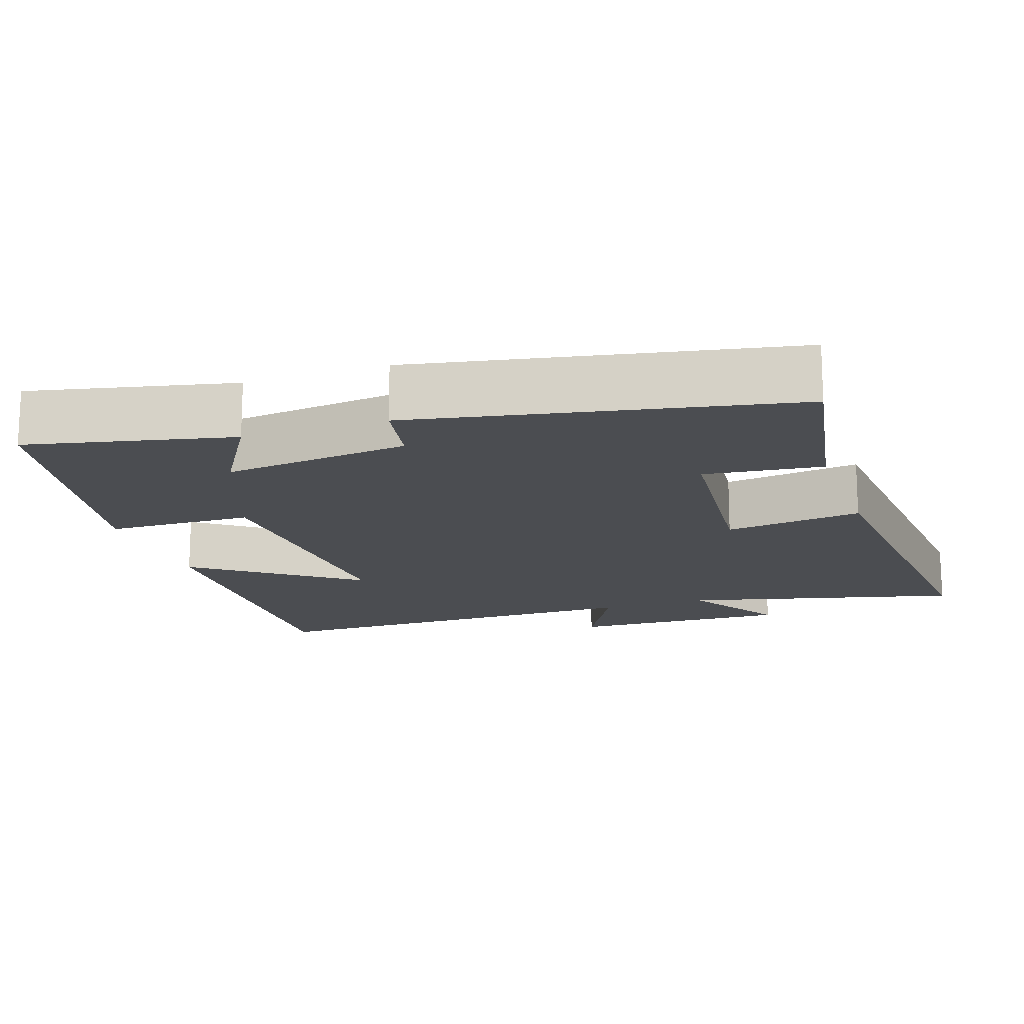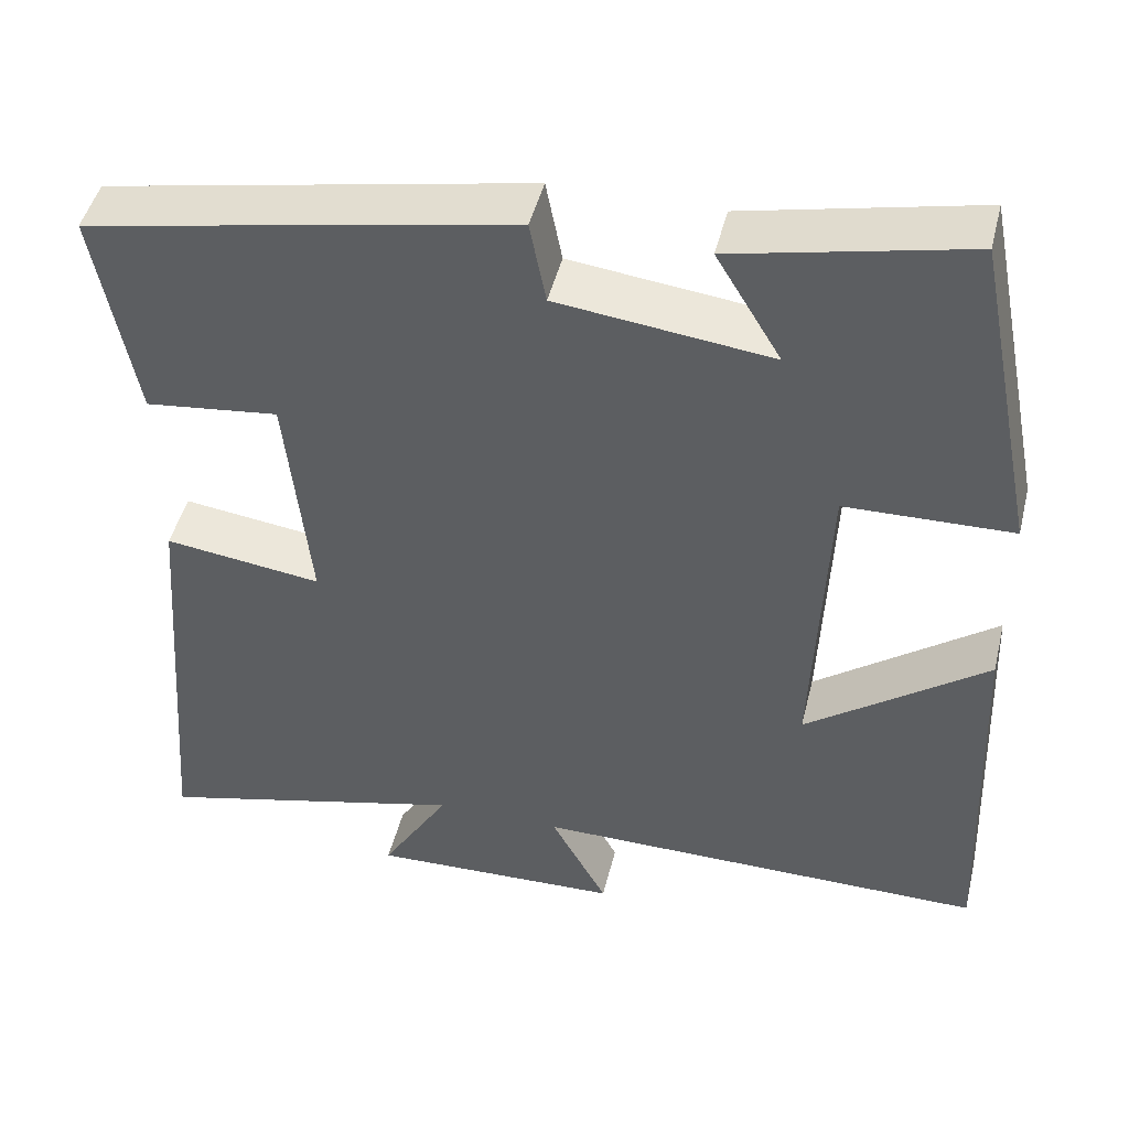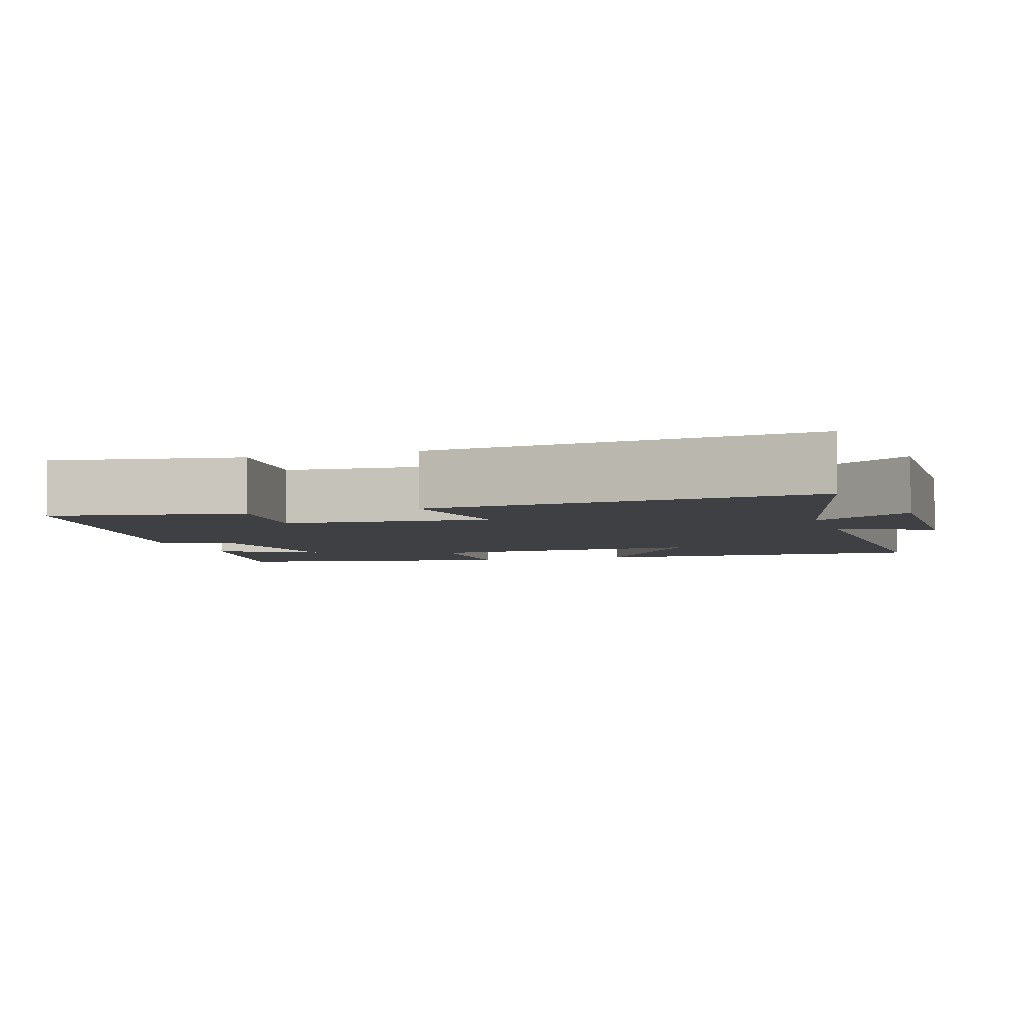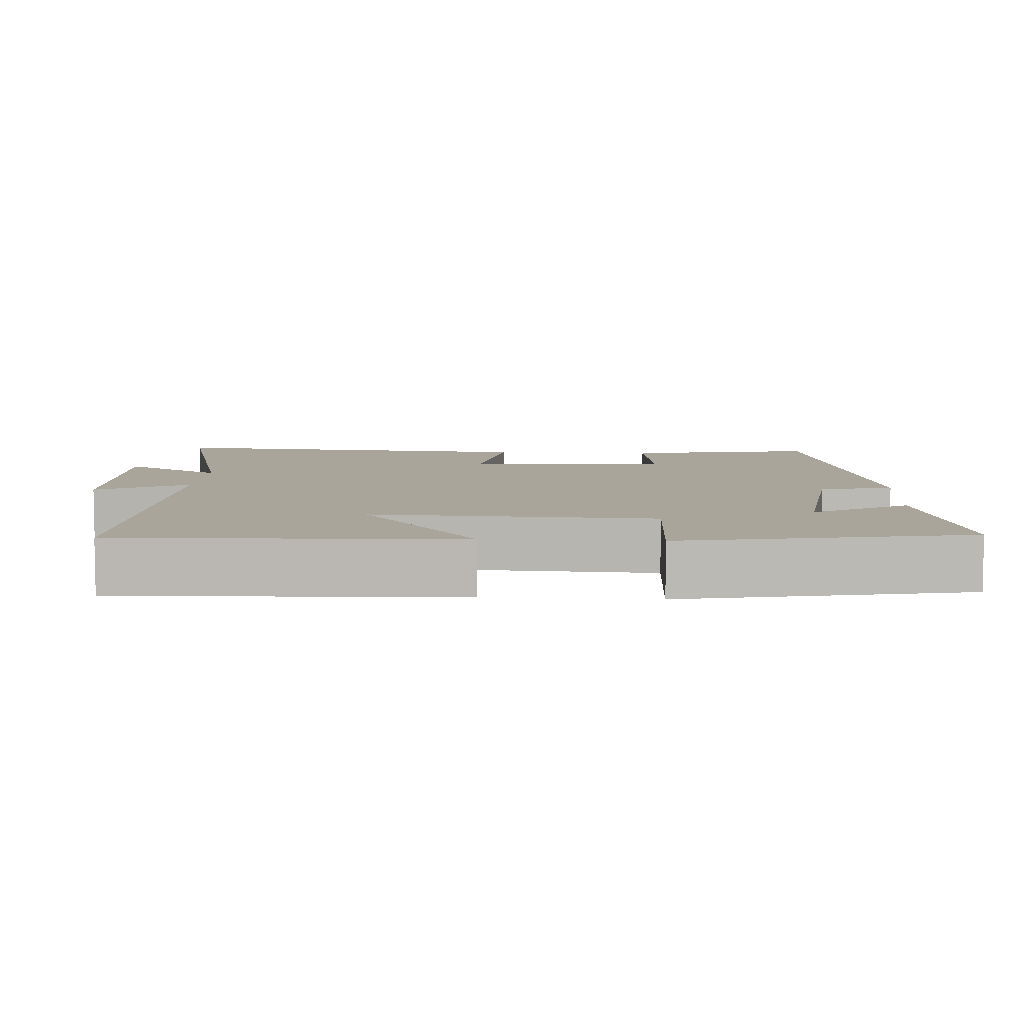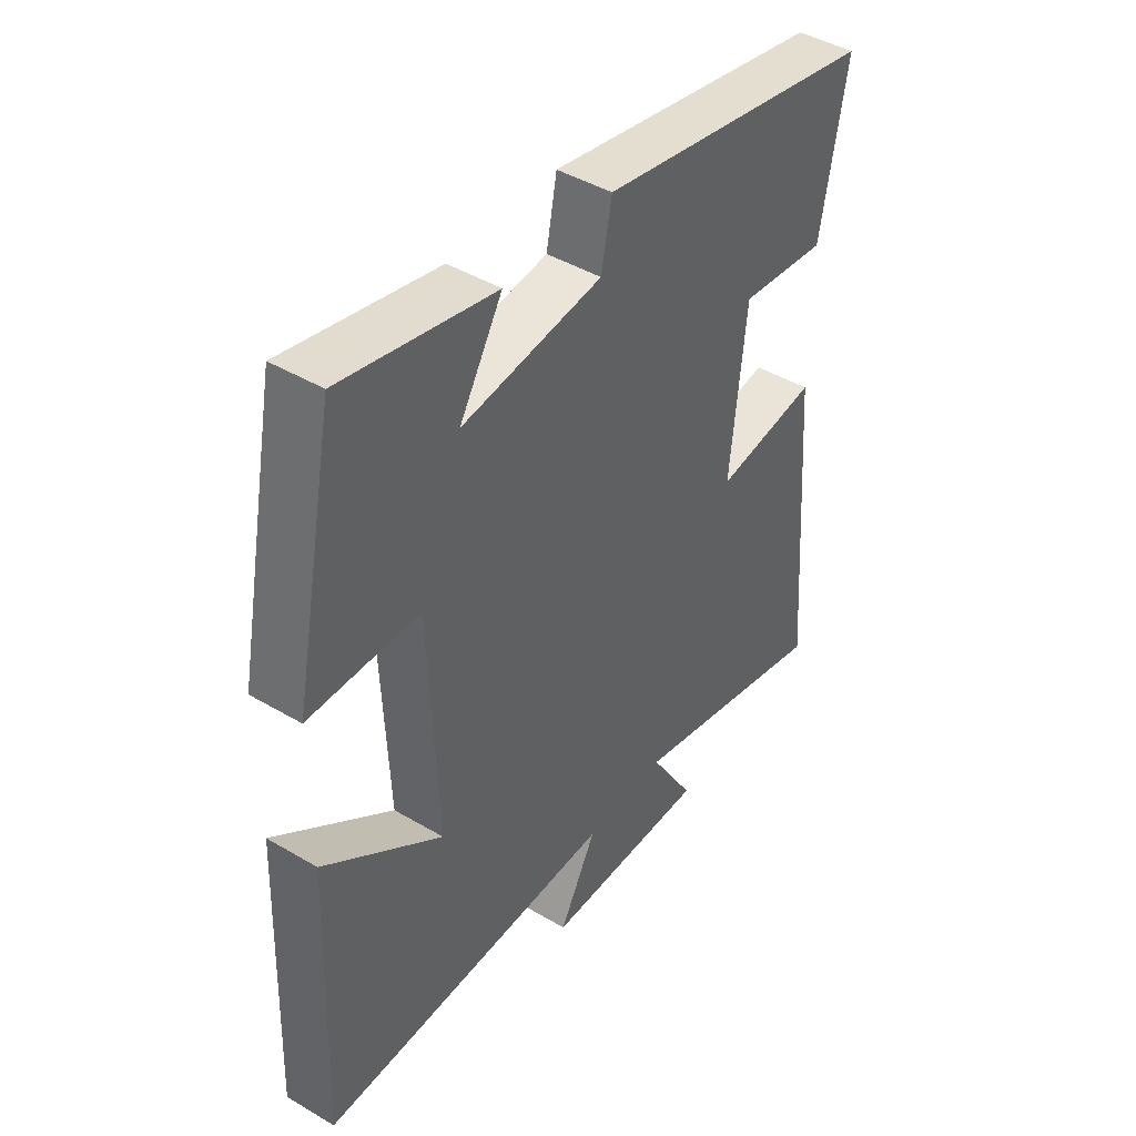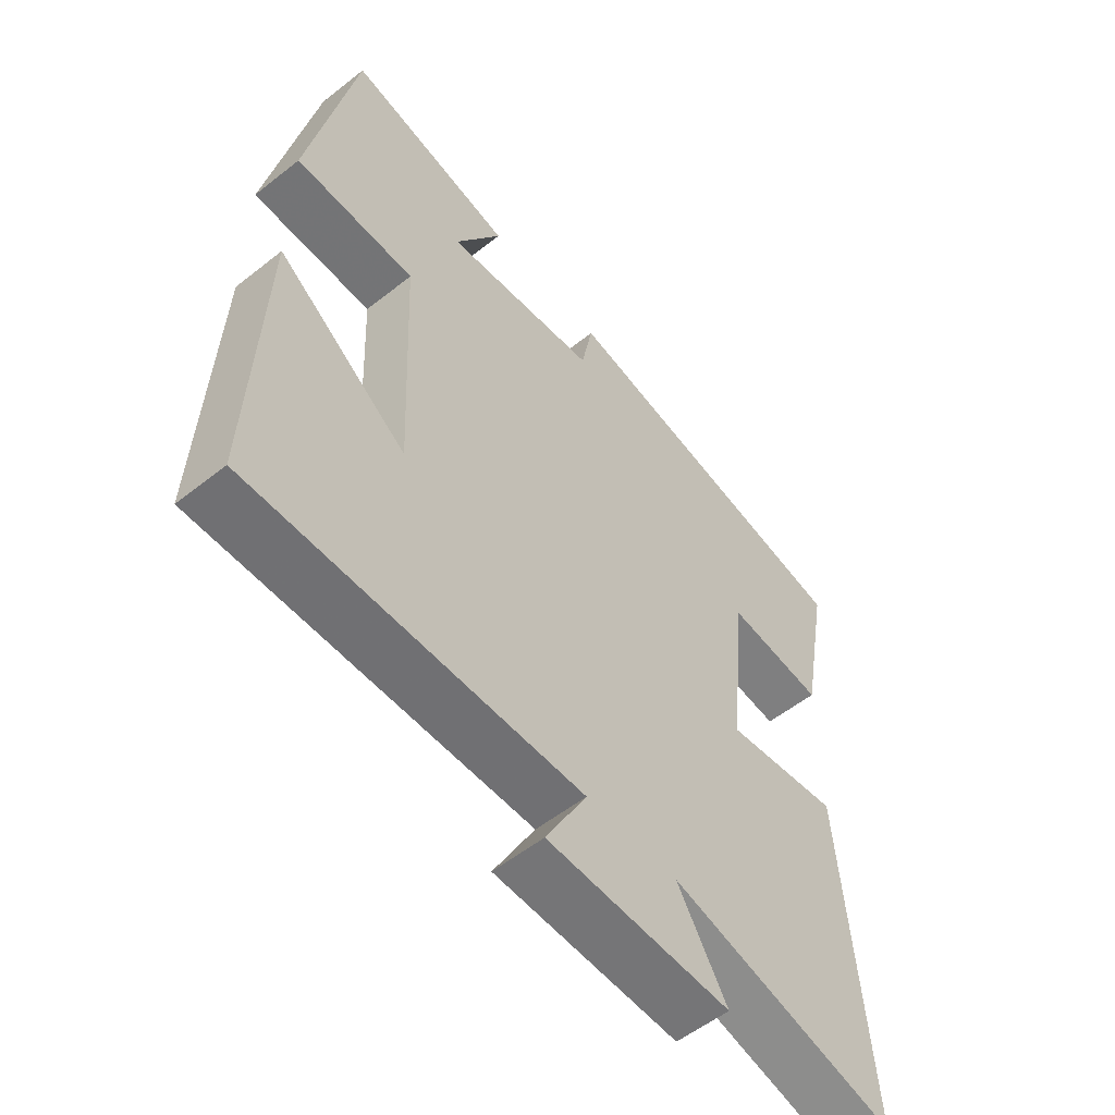
<metadata>
{"format":"obj","ext":"obj","renderer":"f3d","projection":"perspective","resolution":1024,"background":"white","views":[{"elev":-16.0,"azim":19.0,"up":"+Y"},{"elev":46.8,"azim":-166.3,"up":"+Z"},{"elev":-4.7,"azim":108.5,"up":"+Y"},{"elev":7.5,"azim":-86.4,"up":"+Y"},{"elev":44.2,"azim":-55.3,"up":"+Z"},{"elev":-55.2,"azim":-50.1,"up":"+Z"}]}
</metadata>
<code>
v 0.54 0.07 -0.594
v 0.17 0.07 -0.5
v 0.251 0.07 -0.634
v -0.047 0.07 -0.624
v 0.02 0.07 -0.5
v -0.518 0.07 -0.502
v -0.5 0.07 -0.046
v -0.287 0.07 -0.205
v -0.303 0.07 0.173
v -0.5 0.07 0.178
v -0.424 0.07 0.561
v -0.15 0.07 0.5
v -0.227 0.07 0.372
v 0.025 0.07 0.402
v 0.044 0.07 0.5
v 0.547 0.07 0.401
v 0.5 0.07 0.147
v 0.342 0.07 0.166
v 0.314 0.07 -0.106
v 0.5 0.07 -0.081
v 0.54 0 -0.594
v 0.17 0 -0.5
v 0.251 0 -0.634
v -0.047 0 -0.624
v 0.02 0 -0.5
v -0.518 0 -0.502
v -0.5 0 -0.046
v -0.287 0 -0.205
v -0.303 0 0.173
v -0.5 0 0.178
v -0.424 0 0.561
v -0.15 0 0.5
v -0.227 0 0.372
v 0.025 0 0.402
v 0.044 0 0.5
v 0.547 0 0.401
v 0.5 0 0.147
v 0.342 0 0.166
v 0.314 0 -0.106
v 0.5 0 -0.081
f 19 20 1 2
f 18 19 2
f 16 17 18
f 15 16 18
f 14 15 18
f 13 14 18 2
f 10 11 12 13
f 9 10 13
f 8 9 13 2
f 5 6 7 8
f 5 8 2 3
f 3 4 5
f 22 21 40 39
f 22 39 38
f 38 37 36
f 38 36 35
f 38 35 34
f 22 38 34 33
f 33 32 31 30
f 33 30 29
f 22 33 29 28
f 28 27 26 25
f 23 22 28 25
f 25 24 23
f 1 21 22 2
f 2 22 23 3
f 3 23 24 4
f 4 24 25 5
f 5 25 26 6
f 6 26 27 7
f 7 27 28 8
f 8 28 29 9
f 9 29 30 10
f 10 30 31 11
f 11 31 32 12
f 12 32 33 13
f 13 33 34 14
f 14 34 35 15
f 15 35 36 16
f 16 36 37 17
f 17 37 38 18
f 18 38 39 19
f 19 39 40 20
f 20 40 21 1

</code>
